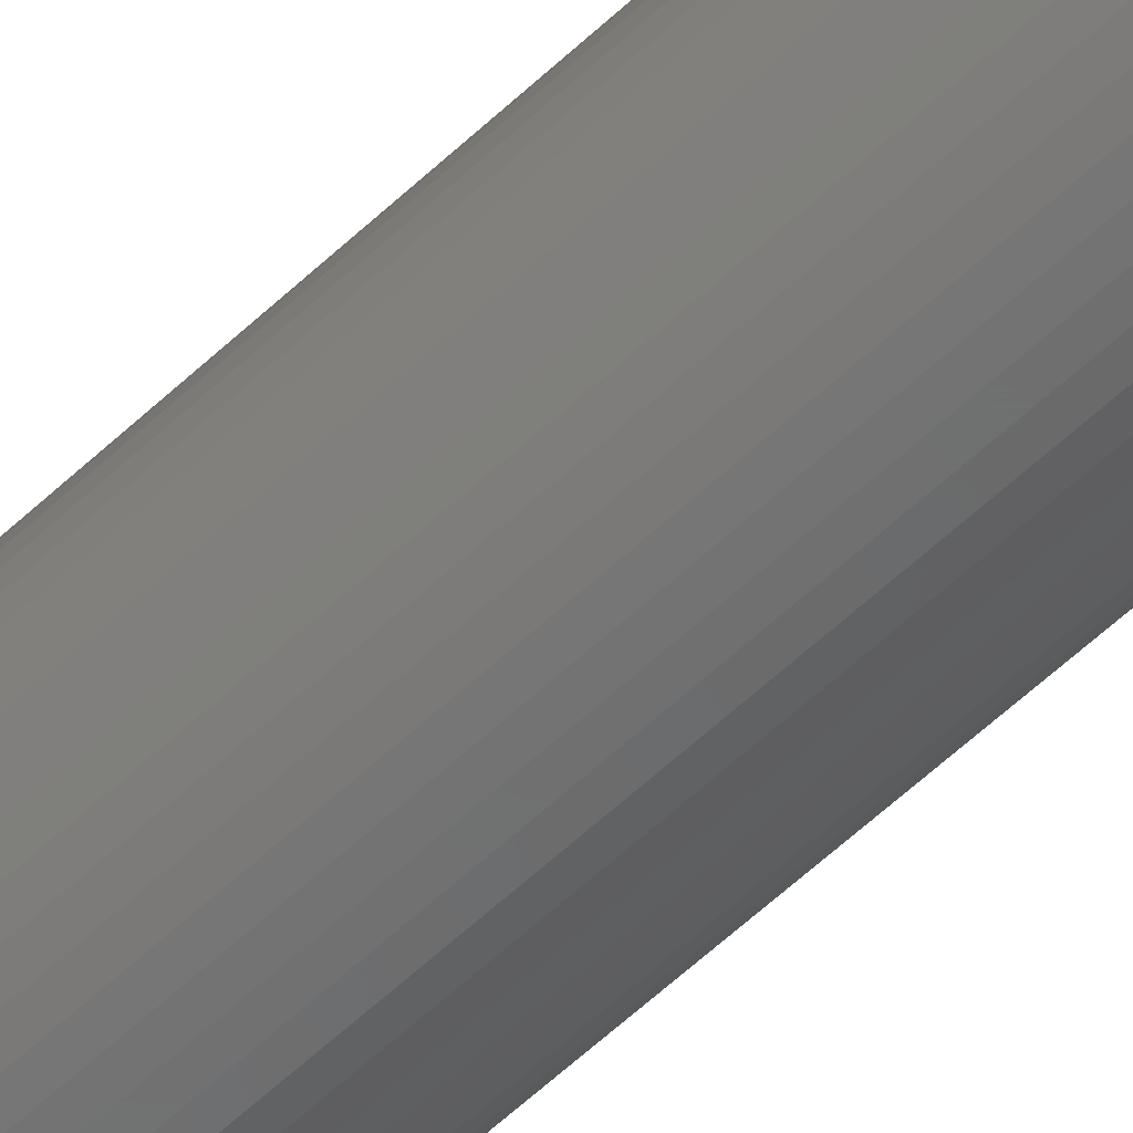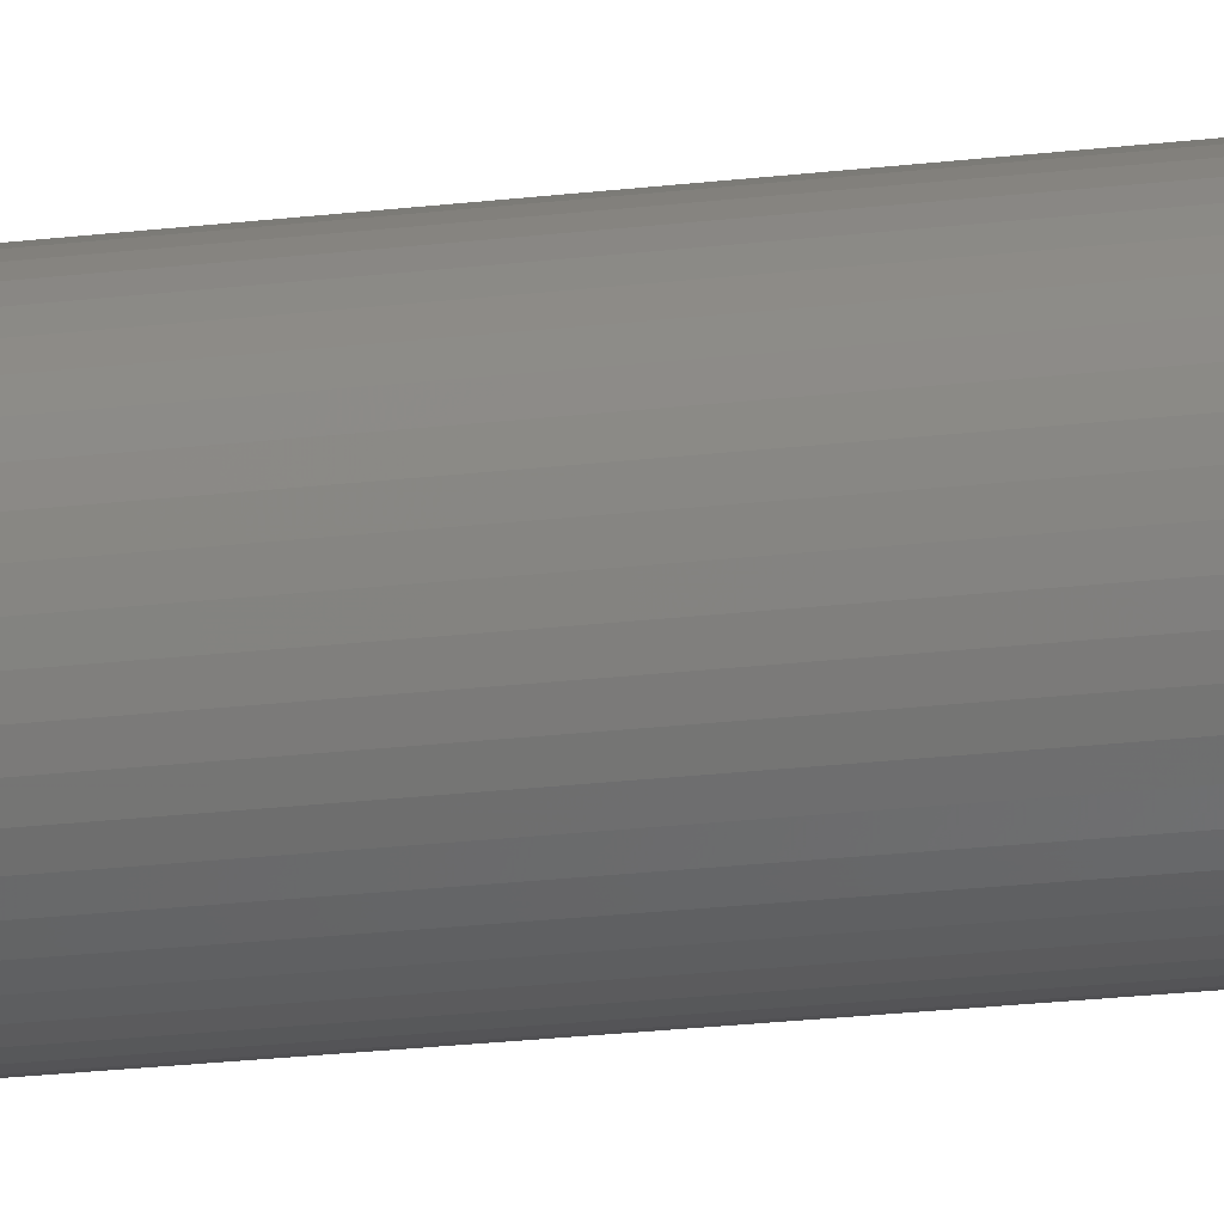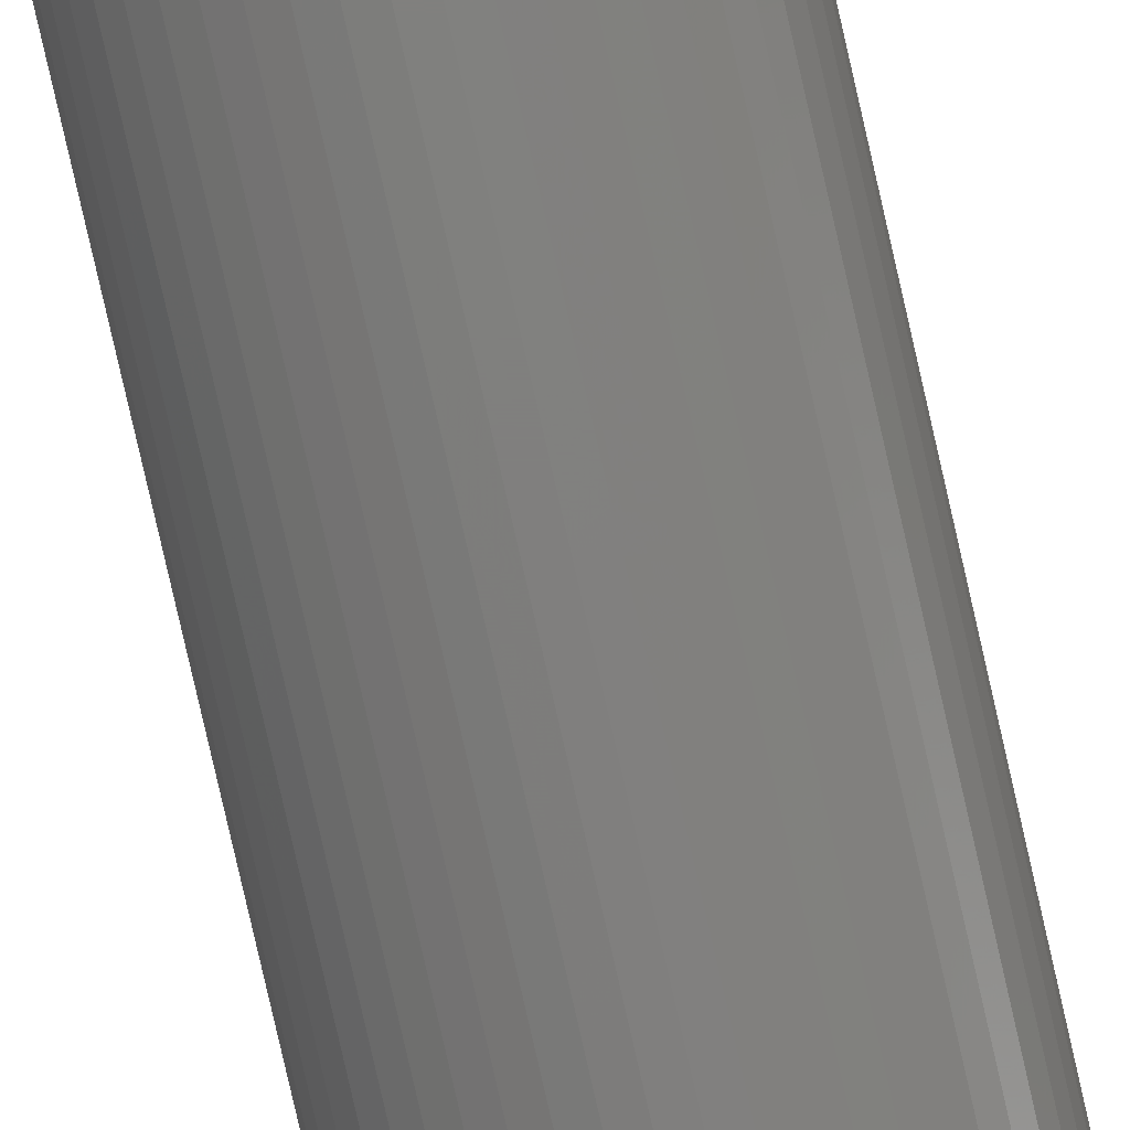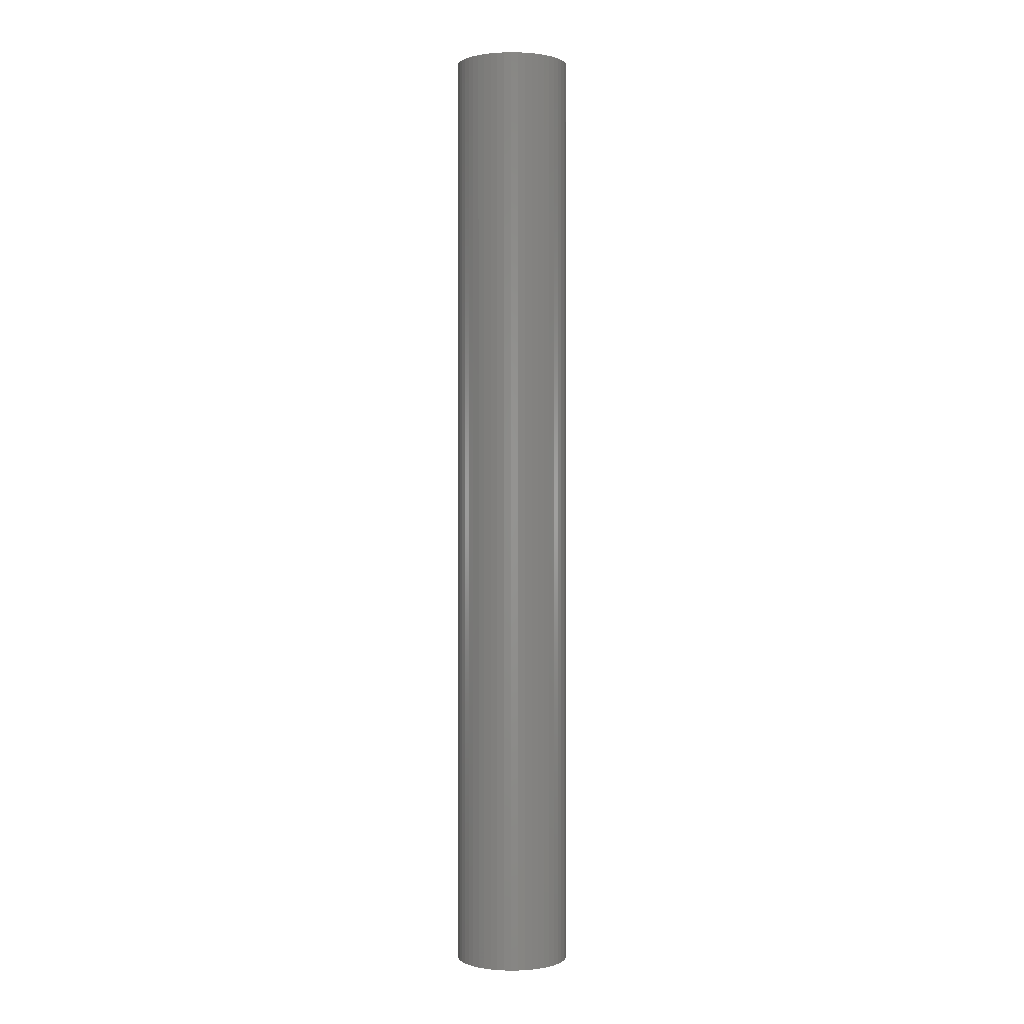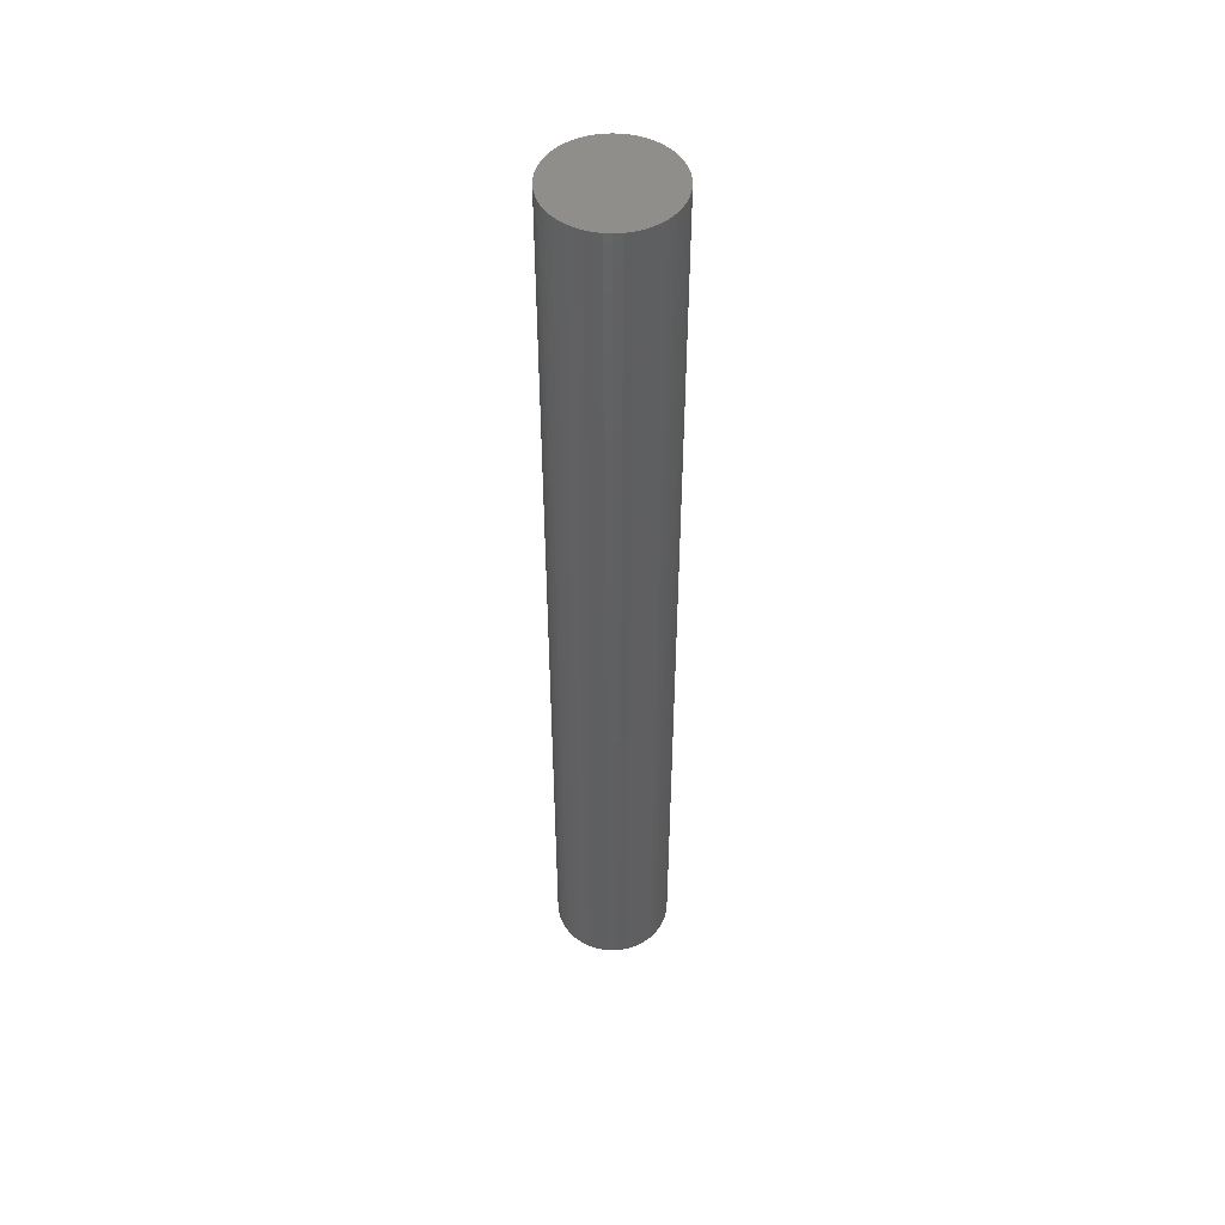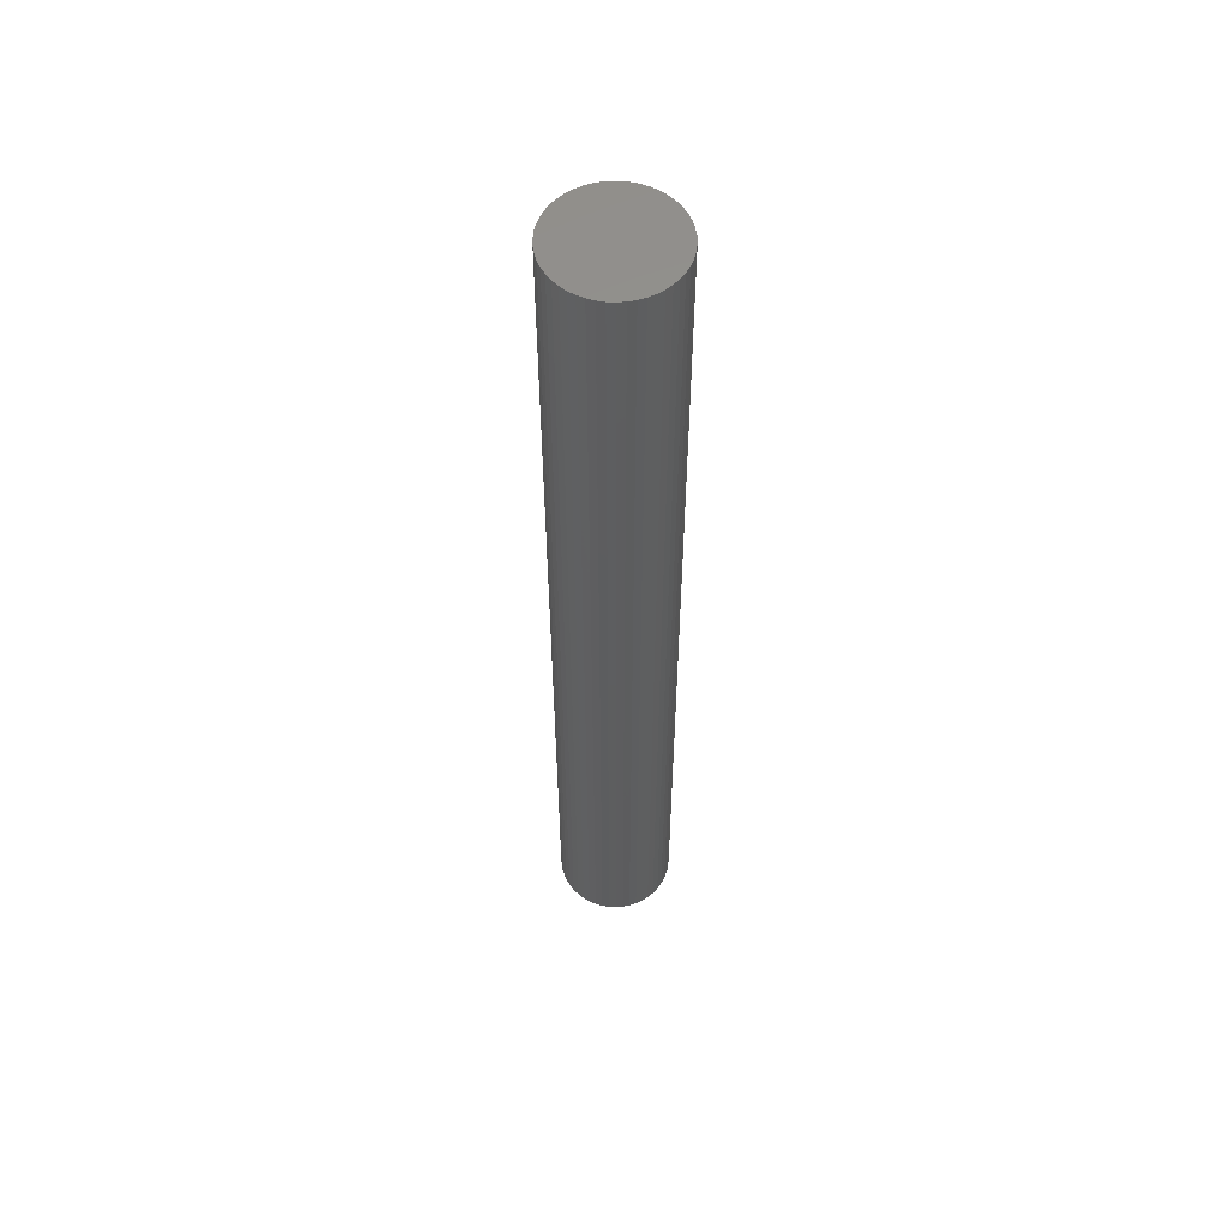
<metadata>
{"format":"stl","ext":"stl","renderer":"f3d","projection":"perspective","resolution":1024,"background":"white","views":[{"elev":-60.8,"azim":-46.4,"up":"+Y"},{"elev":-19.7,"azim":103.2,"up":"+Y"},{"elev":-79.5,"azim":12.8,"up":"+Y"},{"elev":0.5,"azim":-9.8,"up":"+Z"},{"elev":49.3,"azim":-162.4,"up":"+Z"},{"elev":56.5,"azim":139.4,"up":"+Z"}]}
</metadata>
<code>
# stl→obj: 100 verts, 196 faces
v 3.35 0 27.5
v 3.324 0.4199 -27.5
v 3.324 0.4199 27.5
v 3.35 0 -27.5
v -3.35 0 -27.5
v -3.324 0.4199 27.5
v -3.324 0.4199 -27.5
v -3.35 0 27.5
v 0.2103 3.343 -27.5
v -0.2103 3.343 27.5
v 0.2103 3.343 27.5
v -0.2103 3.343 -27.5
v 3.324 -0.4199 27.5
v 3.245 0.8331 27.5
v 3.245 -0.8331 27.5
v 3.115 1.233 27.5
v 3.115 -1.233 27.5
v 2.936 1.614 27.5
v 2.936 -1.614 27.5
v 2.71 1.969 27.5
v 2.71 -1.969 27.5
v 2.442 2.293 27.5
v 2.442 -2.293 27.5
v 2.135 2.581 27.5
v 2.135 -2.581 27.5
v 1.795 2.829 27.5
v 1.795 -2.829 27.5
v 1.426 3.031 27.5
v 1.426 -3.031 27.5
v 1.035 3.186 27.5
v 1.035 -3.186 27.5
v 0.6277 3.291 27.5
v 0.6277 -3.291 27.5
v 0.2103 -3.343 27.5
v -0.2103 -3.343 27.5
v -0.6277 3.291 27.5
v -0.6277 -3.291 27.5
v -1.035 3.186 27.5
v -1.035 -3.186 27.5
v -1.426 3.031 27.5
v -1.426 -3.031 27.5
v -1.795 2.829 27.5
v -1.795 -2.829 27.5
v -2.135 2.581 27.5
v -2.135 -2.581 27.5
v -2.442 2.293 27.5
v -2.442 -2.293 27.5
v -2.71 1.969 27.5
v -2.71 -1.969 27.5
v -2.936 1.614 27.5
v -2.936 -1.614 27.5
v -3.115 1.233 27.5
v -3.115 -1.233 27.5
v -3.245 0.8331 27.5
v -3.245 -0.8331 27.5
v -3.324 -0.4199 27.5
v 2.71 -1.969 -27.5
v 2.442 -2.293 -27.5
v 3.324 -0.4199 -27.5
v 3.245 -0.8331 -27.5
v 3.245 0.8331 -27.5
v 3.115 -1.233 -27.5
v 3.115 1.233 -27.5
v 2.936 -1.614 -27.5
v 2.936 1.614 -27.5
v 2.71 1.969 -27.5
v 2.442 2.293 -27.5
v 2.135 -2.581 -27.5
v 2.135 2.581 -27.5
v 1.795 -2.829 -27.5
v 1.795 2.829 -27.5
v 1.426 -3.031 -27.5
v 1.426 3.031 -27.5
v 1.035 -3.186 -27.5
v 1.035 3.186 -27.5
v 0.6277 -3.291 -27.5
v 0.6277 3.291 -27.5
v 0.2103 -3.343 -27.5
v -0.2103 -3.343 -27.5
v -0.6277 -3.291 -27.5
v -0.6277 3.291 -27.5
v -1.035 -3.186 -27.5
v -1.035 3.186 -27.5
v -1.426 -3.031 -27.5
v -1.426 3.031 -27.5
v -1.795 -2.829 -27.5
v -1.795 2.829 -27.5
v -2.135 -2.581 -27.5
v -2.135 2.581 -27.5
v -2.442 -2.293 -27.5
v -2.442 2.293 -27.5
v -2.71 -1.969 -27.5
v -2.71 1.969 -27.5
v -2.936 -1.614 -27.5
v -2.936 1.614 -27.5
v -3.115 -1.233 -27.5
v -3.115 1.233 -27.5
v -3.245 -0.8331 -27.5
v -3.245 0.8331 -27.5
v -3.324 -0.4199 -27.5
f 1 2 3
f 2 1 4
f 5 6 7
f 6 5 8
f 9 10 11
f 10 9 12
f 3 13 1
f 14 13 3
f 14 15 13
f 16 15 14
f 16 17 15
f 18 17 16
f 18 19 17
f 20 19 18
f 20 21 19
f 22 21 20
f 22 23 21
f 24 23 22
f 24 25 23
f 26 25 24
f 26 27 25
f 28 27 26
f 28 29 27
f 30 29 28
f 30 31 29
f 32 31 30
f 32 33 31
f 11 33 32
f 11 34 33
f 10 34 11
f 10 35 34
f 36 35 10
f 36 37 35
f 38 37 36
f 38 39 37
f 40 39 38
f 40 41 39
f 42 41 40
f 42 43 41
f 44 43 42
f 44 45 43
f 46 45 44
f 46 47 45
f 48 47 46
f 48 49 47
f 50 49 48
f 50 51 49
f 52 51 50
f 52 53 51
f 54 53 52
f 54 55 53
f 6 55 54
f 6 56 55
f 56 6 8
f 23 57 21
f 57 23 58
f 59 2 4
f 60 2 59
f 60 61 2
f 62 61 60
f 62 63 61
f 64 63 62
f 64 65 63
f 57 65 64
f 57 66 65
f 58 66 57
f 58 67 66
f 68 67 58
f 68 69 67
f 70 69 68
f 70 71 69
f 72 71 70
f 72 73 71
f 74 73 72
f 74 75 73
f 76 75 74
f 76 77 75
f 78 77 76
f 78 9 77
f 79 9 78
f 79 12 9
f 80 12 79
f 80 81 12
f 82 81 80
f 82 83 81
f 84 83 82
f 84 85 83
f 86 85 84
f 86 87 85
f 88 87 86
f 88 89 87
f 90 89 88
f 90 91 89
f 92 91 90
f 92 93 91
f 94 93 92
f 94 95 93
f 96 95 94
f 96 97 95
f 98 97 96
f 98 99 97
f 100 99 98
f 100 7 99
f 7 100 5
f 89 46 44
f 46 89 91
f 83 40 38
f 40 83 85
f 16 65 18
f 65 16 63
f 73 30 28
f 30 73 75
f 69 26 24
f 26 69 71
f 97 50 95
f 50 97 52
f 81 38 36
f 38 81 83
f 78 33 34
f 33 78 76
f 15 59 13
f 59 15 60
f 14 63 16
f 63 14 61
f 3 61 14
f 61 3 2
f 67 24 22
f 24 67 69
f 18 66 20
f 66 18 65
f 75 32 30
f 32 75 77
f 93 46 91
f 46 93 48
f 99 52 97
f 52 99 54
f 85 42 40
f 42 85 87
f 12 36 10
f 36 12 81
f 13 4 1
f 4 13 59
f 94 53 96
f 53 94 51
f 100 8 5
f 8 100 56
f 79 34 35
f 34 79 78
f 72 27 29
f 27 72 70
f 20 67 22
f 67 20 66
f 77 11 32
f 11 77 9
f 71 28 26
f 28 71 73
f 95 48 93
f 48 95 50
f 7 54 99
f 54 7 6
f 87 44 42
f 44 87 89
f 19 62 17
f 62 19 64
f 84 39 41
f 39 84 82
f 90 49 92
f 49 90 47
f 96 55 98
f 55 96 53
f 68 23 25
f 23 68 58
f 74 29 31
f 29 74 72
f 76 31 33
f 31 76 74
f 21 64 19
f 64 21 57
f 17 60 15
f 60 17 62
f 80 35 37
f 35 80 79
f 88 43 45
f 43 88 86
f 90 45 47
f 45 90 88
f 98 56 100
f 56 98 55
f 70 25 27
f 25 70 68
f 86 41 43
f 41 86 84
f 82 37 39
f 37 82 80
f 92 51 94
f 51 92 49

</code>
